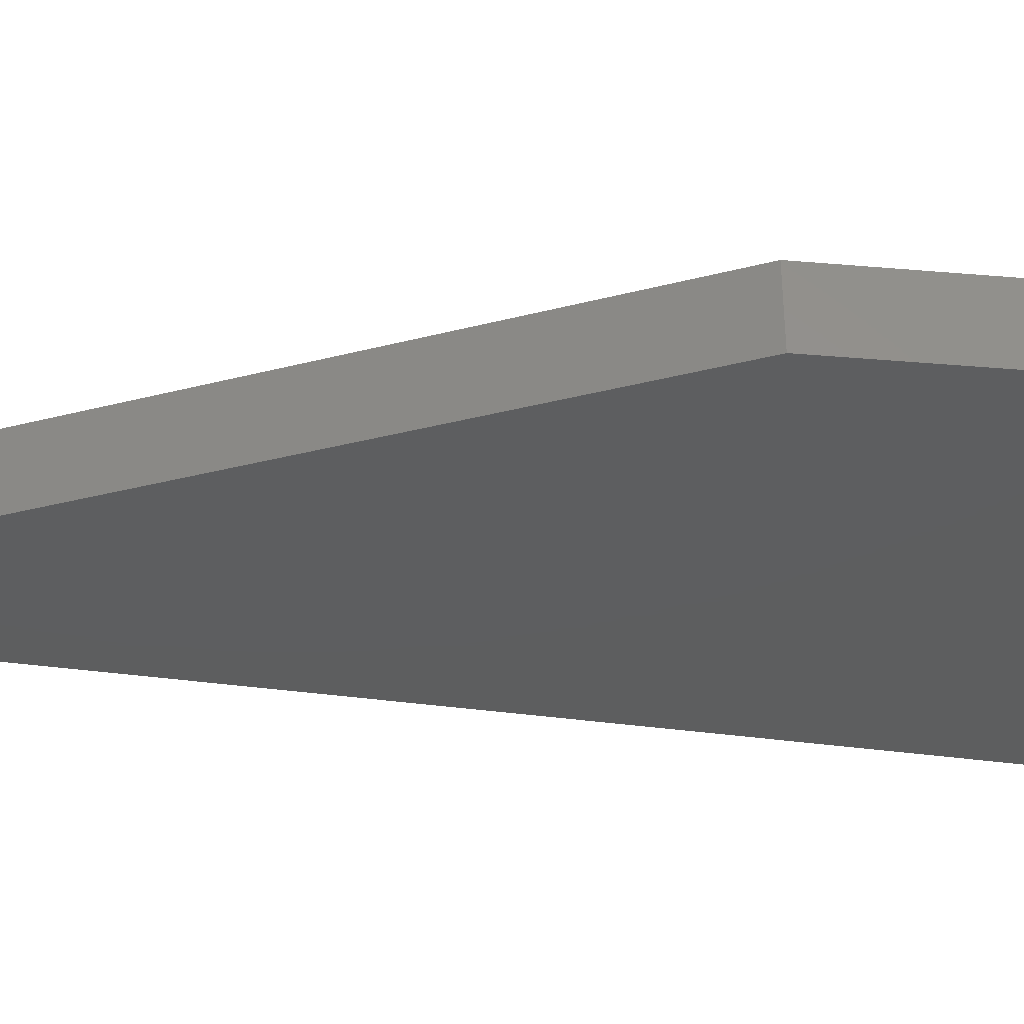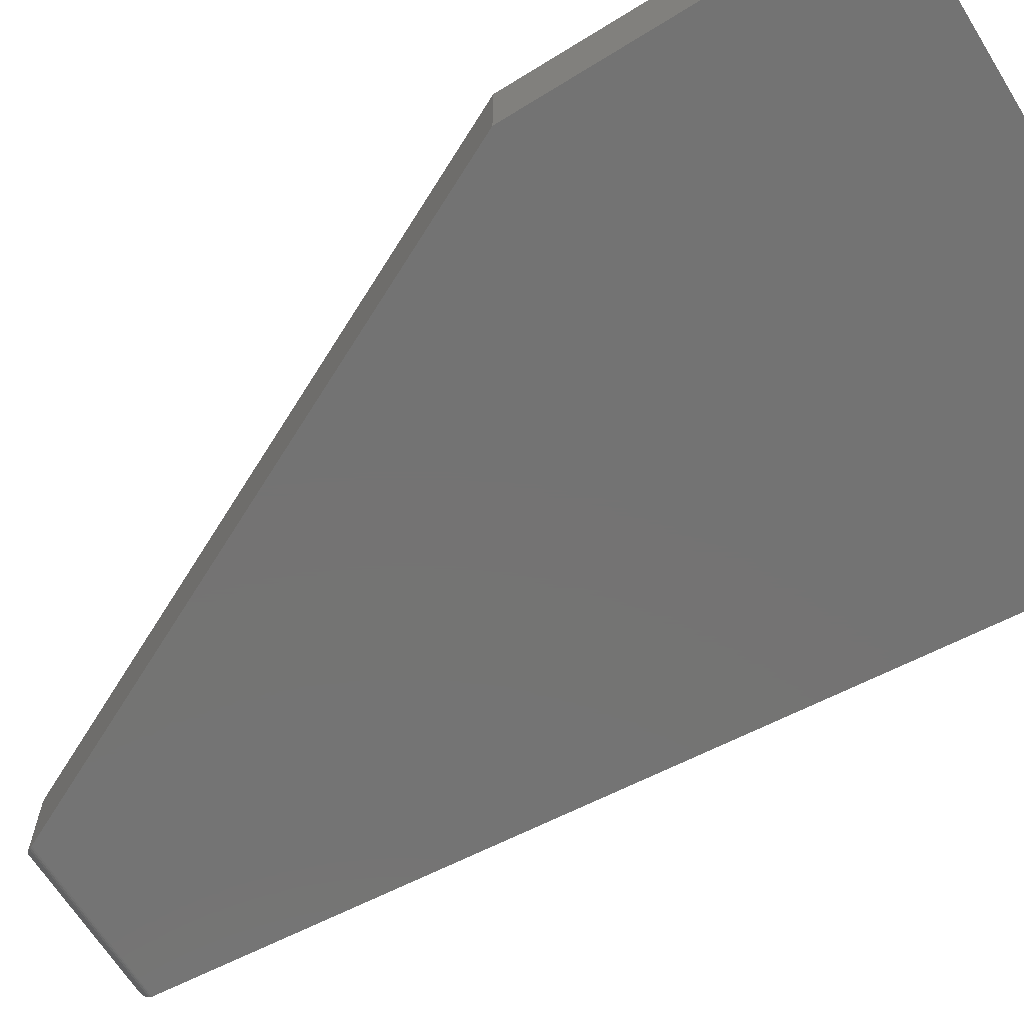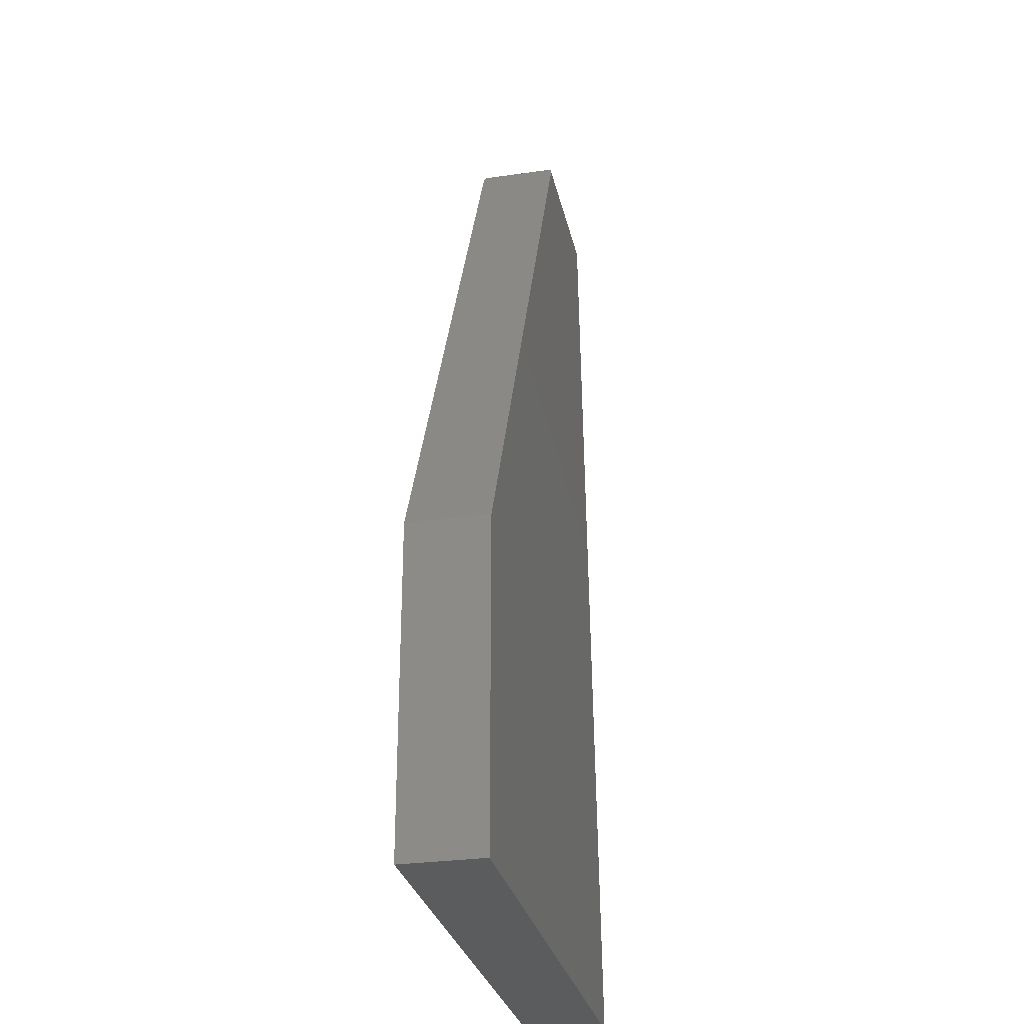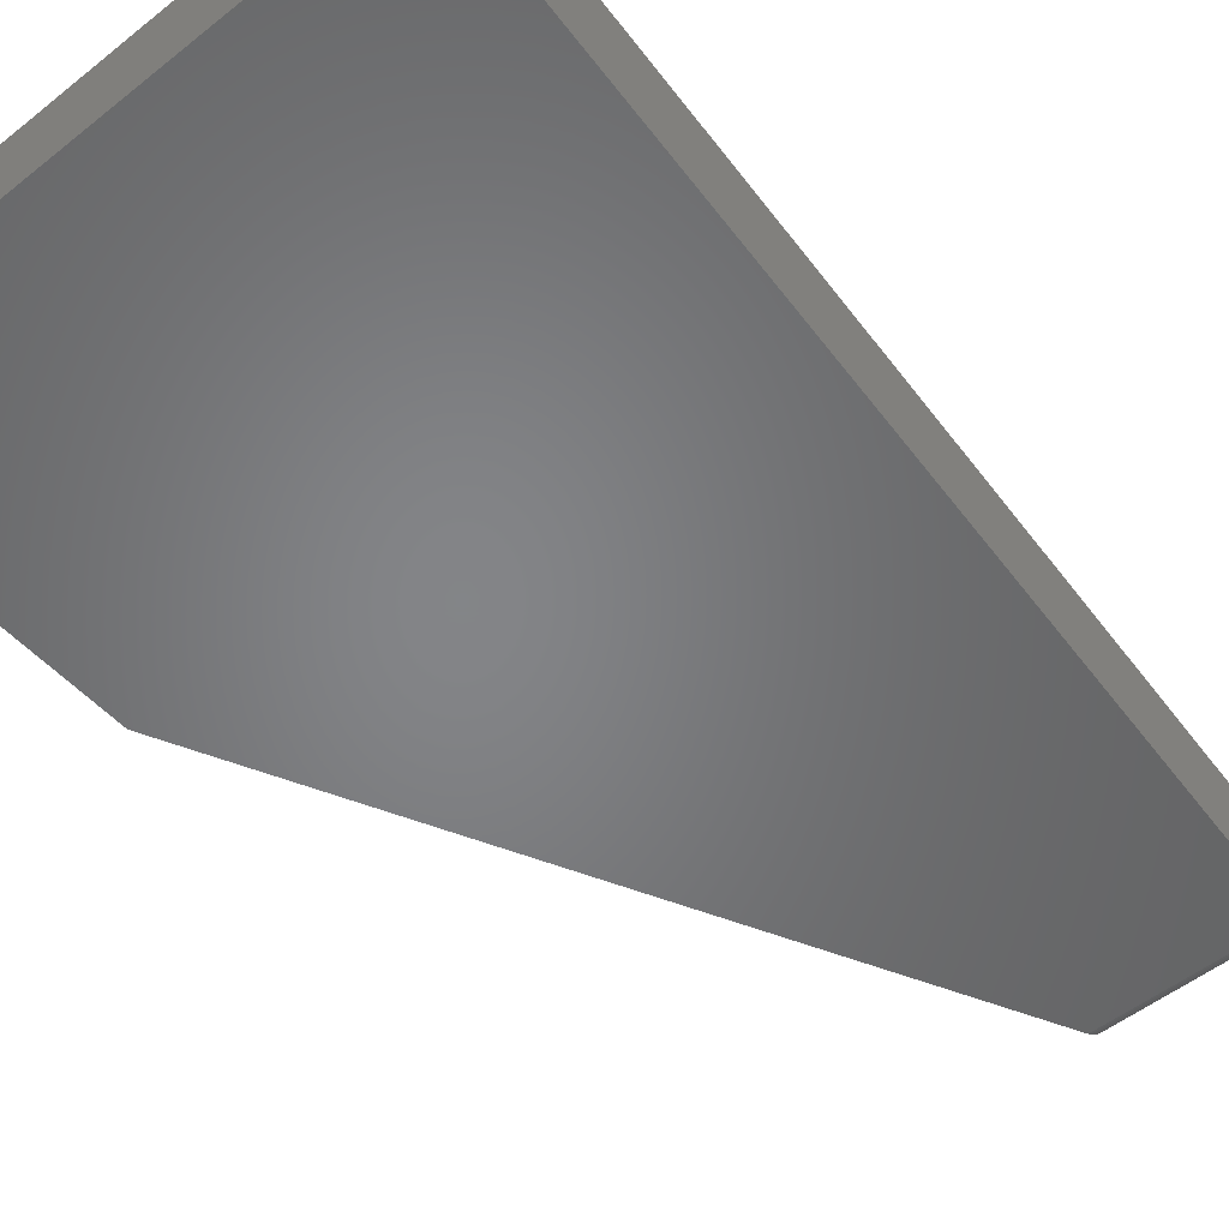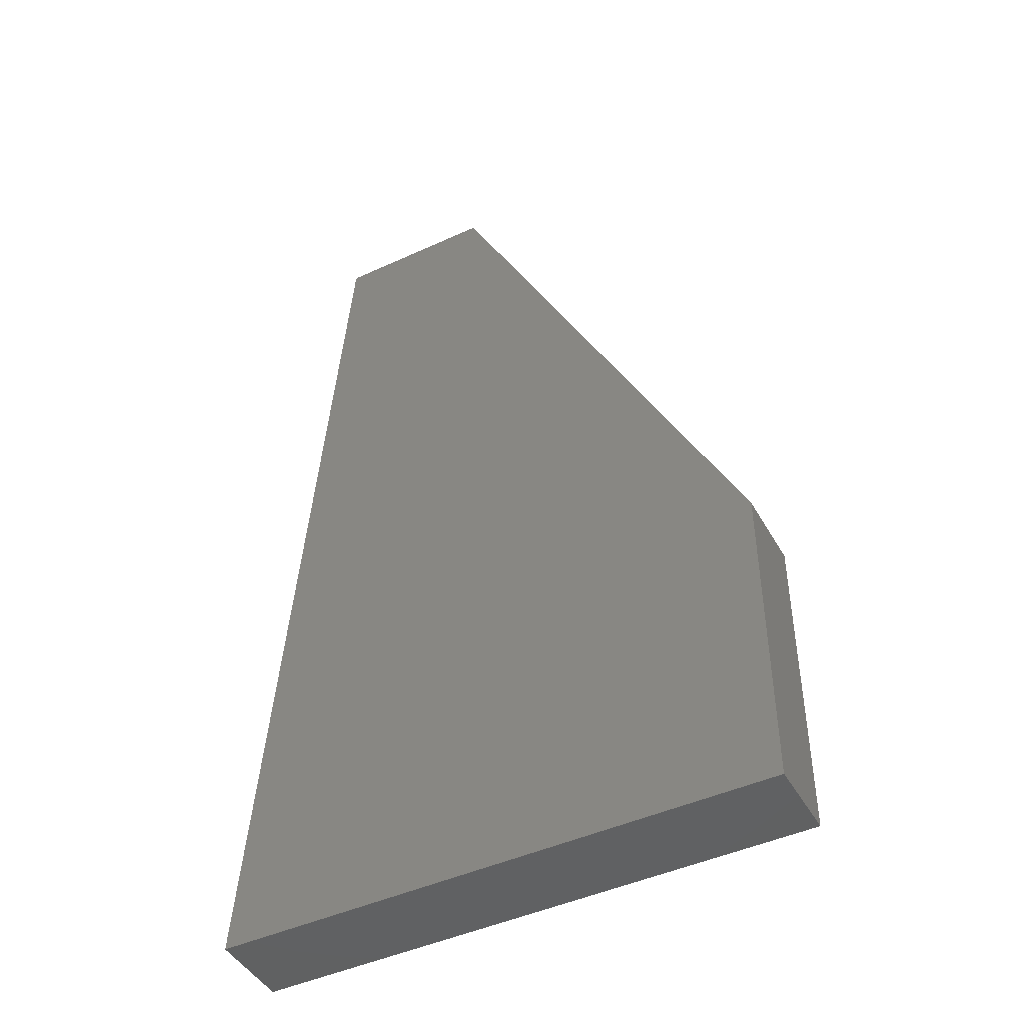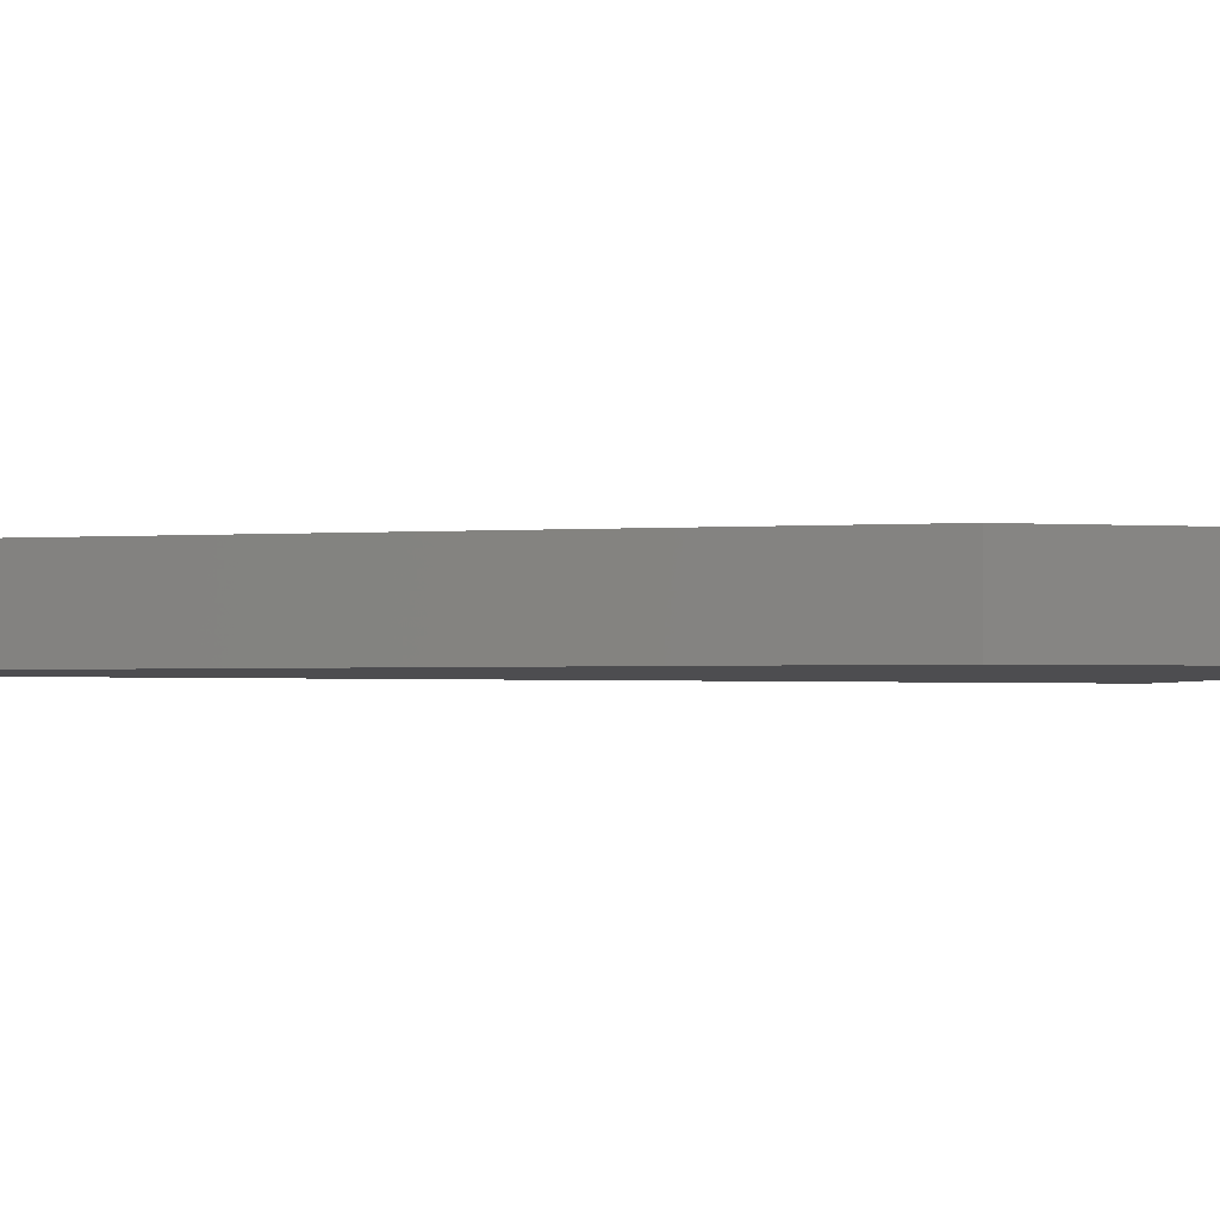
<metadata>
{"format":"stl","ext":"stl","renderer":"f3d","projection":"perspective","resolution":1024,"background":"white","views":[{"elev":-33.6,"azim":83.3,"up":"+Y"},{"elev":-65.7,"azim":121.9,"up":"+Y"},{"elev":-28.9,"azim":102.1,"up":"+Z"},{"elev":-52.1,"azim":-139.4,"up":"+Y"},{"elev":-45.5,"azim":27.9,"up":"+Z"},{"elev":-2.3,"azim":77.2,"up":"+Y"}]}
</metadata>
<code>
# stl→obj: 49 verts, 94 faces
v 0.193 -0.1172 0.7344
v -0.04893 -0.1172 0.7344
v 0.6365 -0.1172 -0.167
v -0.1641 -0.1172 -0.6328
v 0.6365 -0.1172 -0.6328
v 0.6365 4.444e-17 -0.6328
v -0.1641 0 -0.6328
v 0.6365 9.615e-17 -0.167
v -0.04893 1.582e-16 0.7344
v 0.193 1.716e-16 0.7344
v 0.1756 -0.1016 0.75
v 0.1756 -0.01562 0.75
v -0.03325 -0.1016 0.75
v -0.03325 -0.01562 0.75
v 0.1896 -0.001605 0.7413
v 0.1896 -0.1156 0.7413
v 0.1906 -0.0007723 0.7392
v 0.1906 -0.1164 0.7392
v 0.1918 -0.0001933 0.7368
v 0.1918 -0.117 0.7368
v 0.179 -0.0122 0.7496
v -0.03601 -0.01286 0.7498
v -0.04883 -4.846e-05 0.7356
v -0.04844 -0.0004325 0.738
v -0.04769 -0.001183 0.7403
v 0.1888 -0.002353 0.7426
v -0.0466 -0.002272 0.7425
v -0.0452 -0.003671 0.7444
v 0.1878 -0.003375 0.7441
v 0.1866 -0.004554 0.7454
v -0.04353 -0.005349 0.7461
v 0.1853 -0.005874 0.7466
v -0.04057 -0.008302 0.7482
v 0.1823 -0.008857 0.7485
v -0.03833 -0.01055 0.7492
v 0.179 -0.105 0.7496
v 0.1888 -0.1148 0.7426
v 0.1823 -0.1083 0.7485
v 0.1853 -0.1113 0.7466
v 0.1866 -0.1126 0.7454
v 0.1878 -0.1138 0.7441
v -0.03688 -0.1052 0.7496
v -0.04875 -0.1171 0.7364
v -0.0404 -0.1087 0.7483
v -0.04253 -0.1108 0.7469
v -0.04442 -0.1127 0.7453
v -0.04604 -0.1143 0.7434
v -0.04732 -0.1156 0.7412
v -0.04823 -0.1165 0.7388
f 1 2 3
f 3 2 4
f 3 4 5
f 6 7 8
f 8 7 9
f 8 9 10
f 2 9 4
f 4 9 7
f 11 12 13
f 13 12 14
f 15 16 17
f 17 16 18
f 17 18 19
f 19 18 20
f 19 20 10
f 10 20 1
f 10 1 8
f 8 1 3
f 14 21 22
f 14 12 21
f 10 23 19
f 10 9 23
f 23 24 19
f 17 19 24
f 24 25 17
f 26 27 28
f 26 28 29
f 30 29 28
f 28 31 30
f 30 31 32
f 32 31 33
f 32 33 34
f 34 33 35
f 34 35 22
f 34 22 21
f 15 17 25
f 15 25 27
f 15 27 26
f 12 36 21
f 12 11 36
f 16 26 37
f 16 15 26
f 21 36 38
f 21 38 34
f 34 38 39
f 34 39 32
f 32 39 40
f 32 40 30
f 30 40 41
f 30 41 29
f 29 41 37
f 29 37 26
f 11 42 36
f 11 13 42
f 2 20 43
f 2 1 20
f 36 42 44
f 36 44 38
f 38 44 45
f 38 45 39
f 39 45 46
f 39 46 40
f 40 46 47
f 40 47 41
f 47 37 41
f 37 47 48
f 18 49 43
f 18 43 20
f 16 37 48
f 16 48 49
f 16 49 18
f 13 22 42
f 13 14 22
f 48 47 27
f 28 27 47
f 47 46 28
f 31 28 46
f 46 45 31
f 31 45 44
f 31 44 33
f 35 33 44
f 44 42 35
f 35 42 22
f 9 2 23
f 23 2 43
f 23 43 24
f 24 43 49
f 24 49 25
f 25 49 48
f 25 48 27
f 5 6 3
f 3 6 8
f 4 7 5
f 5 7 6

</code>
